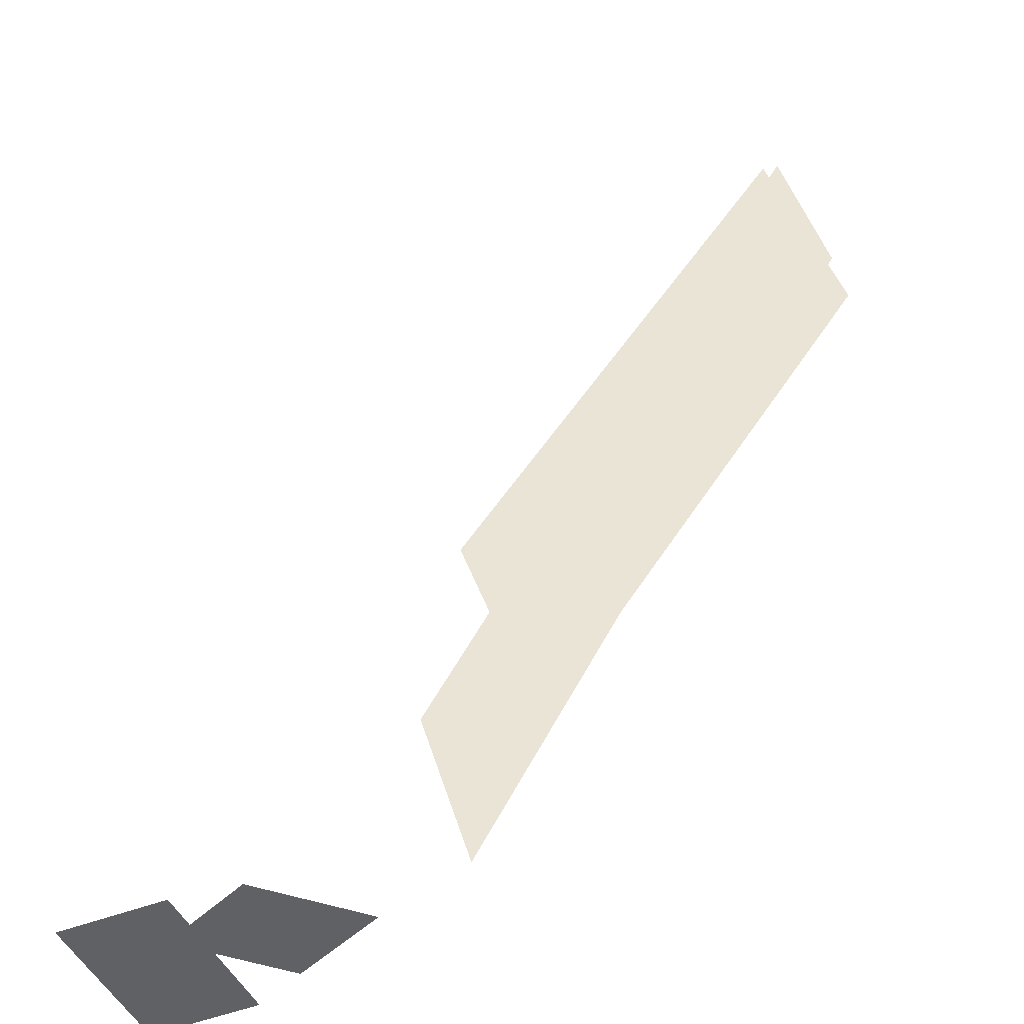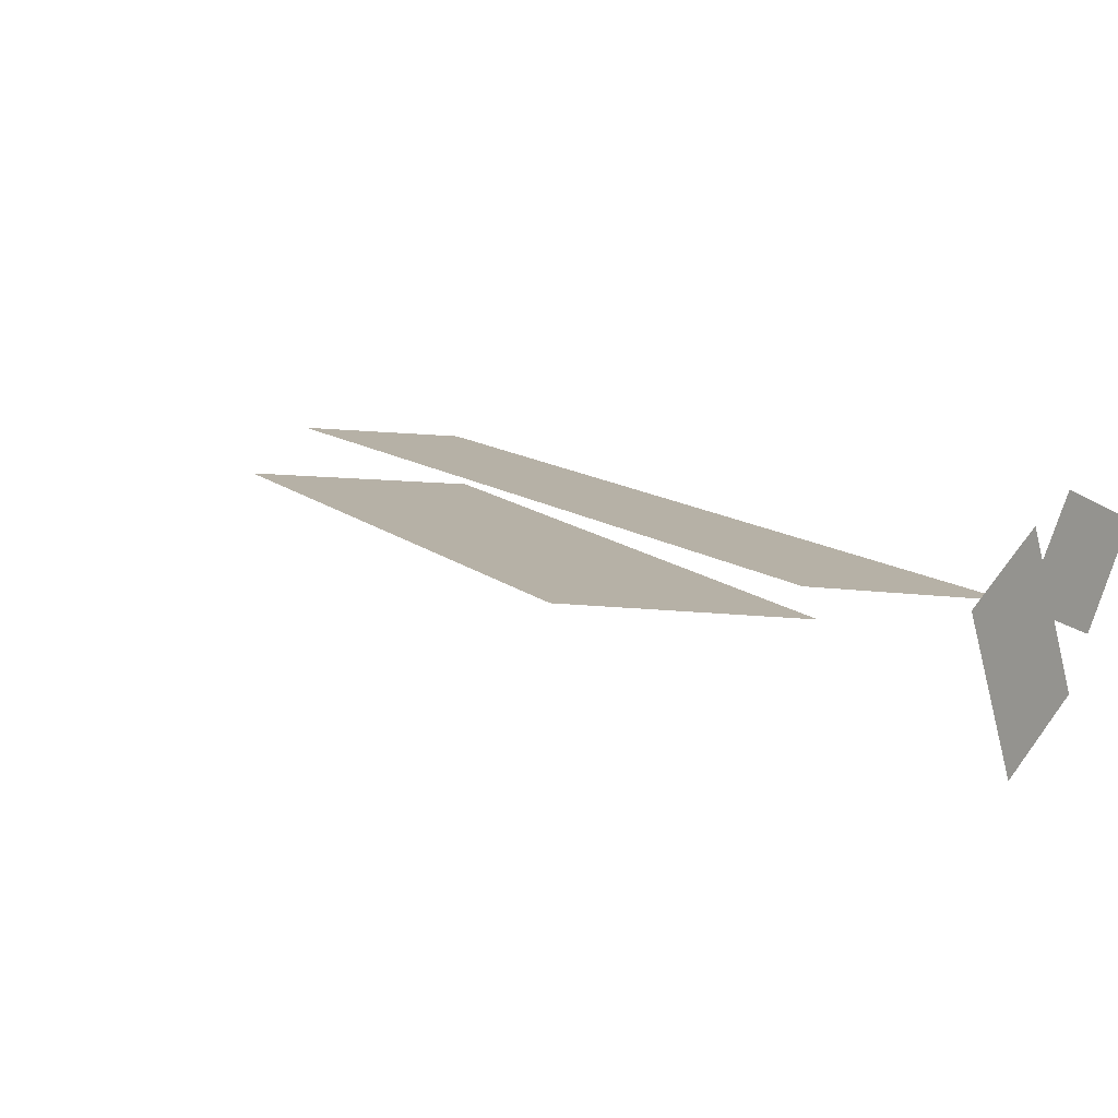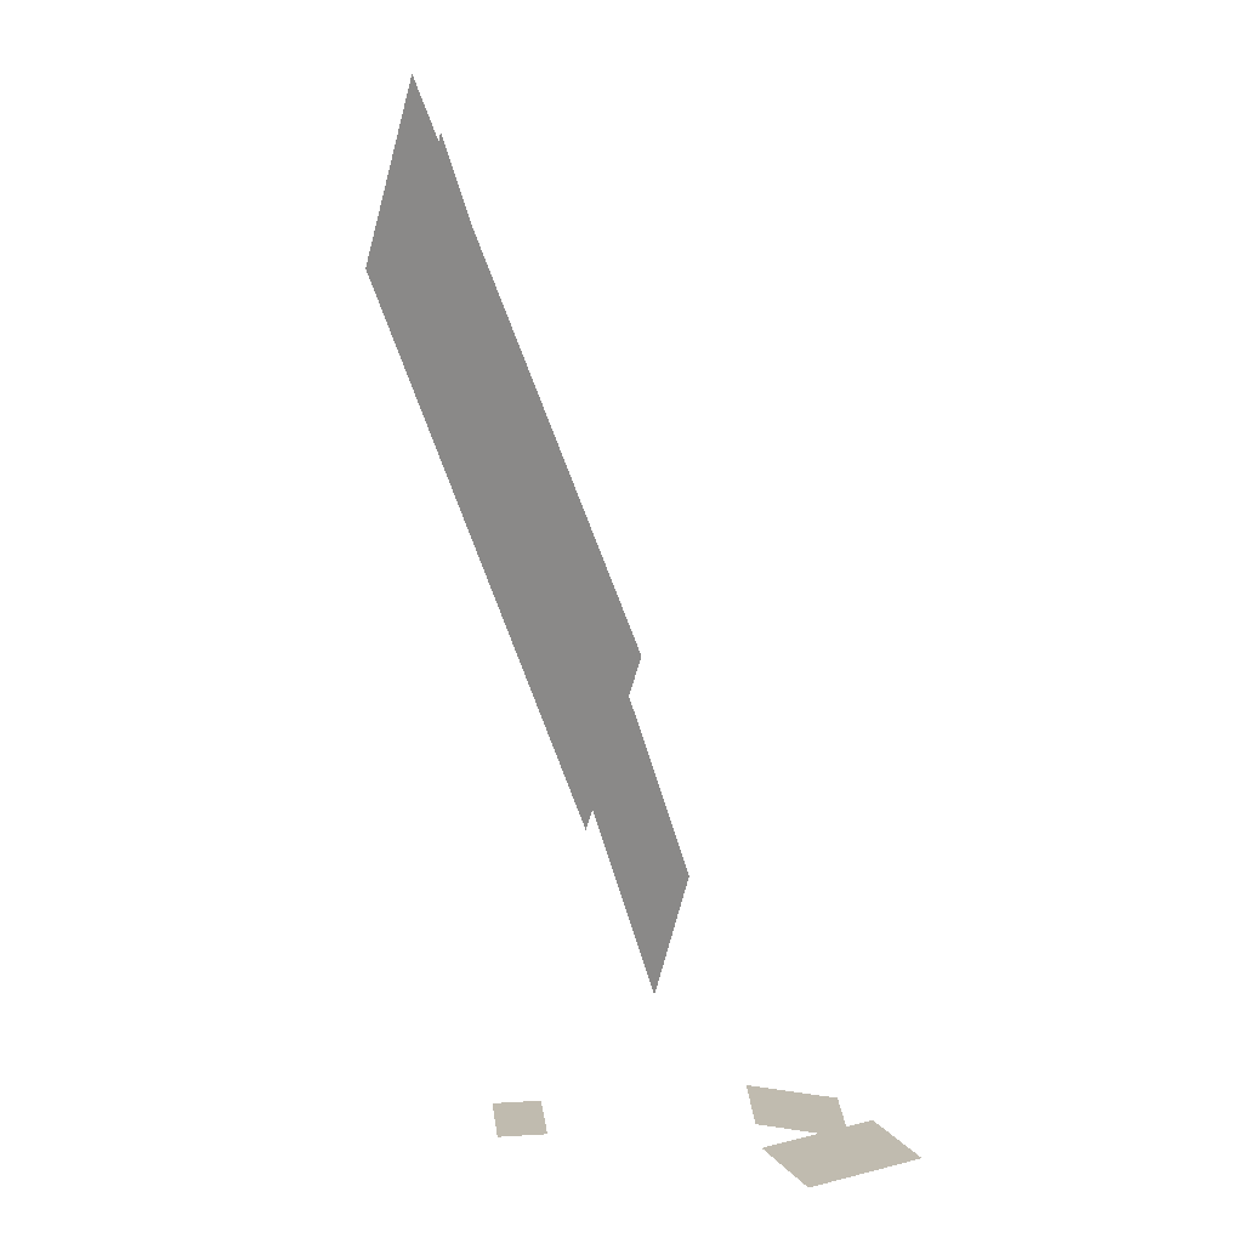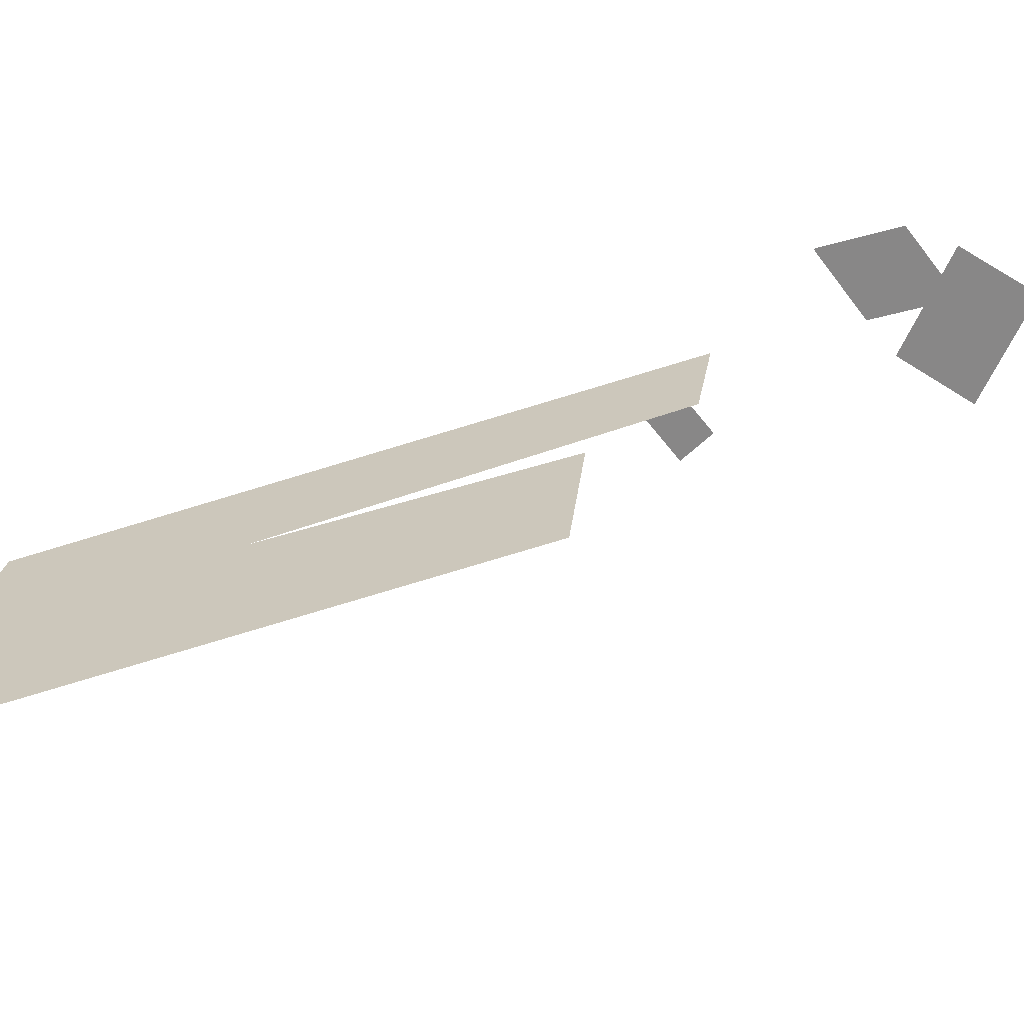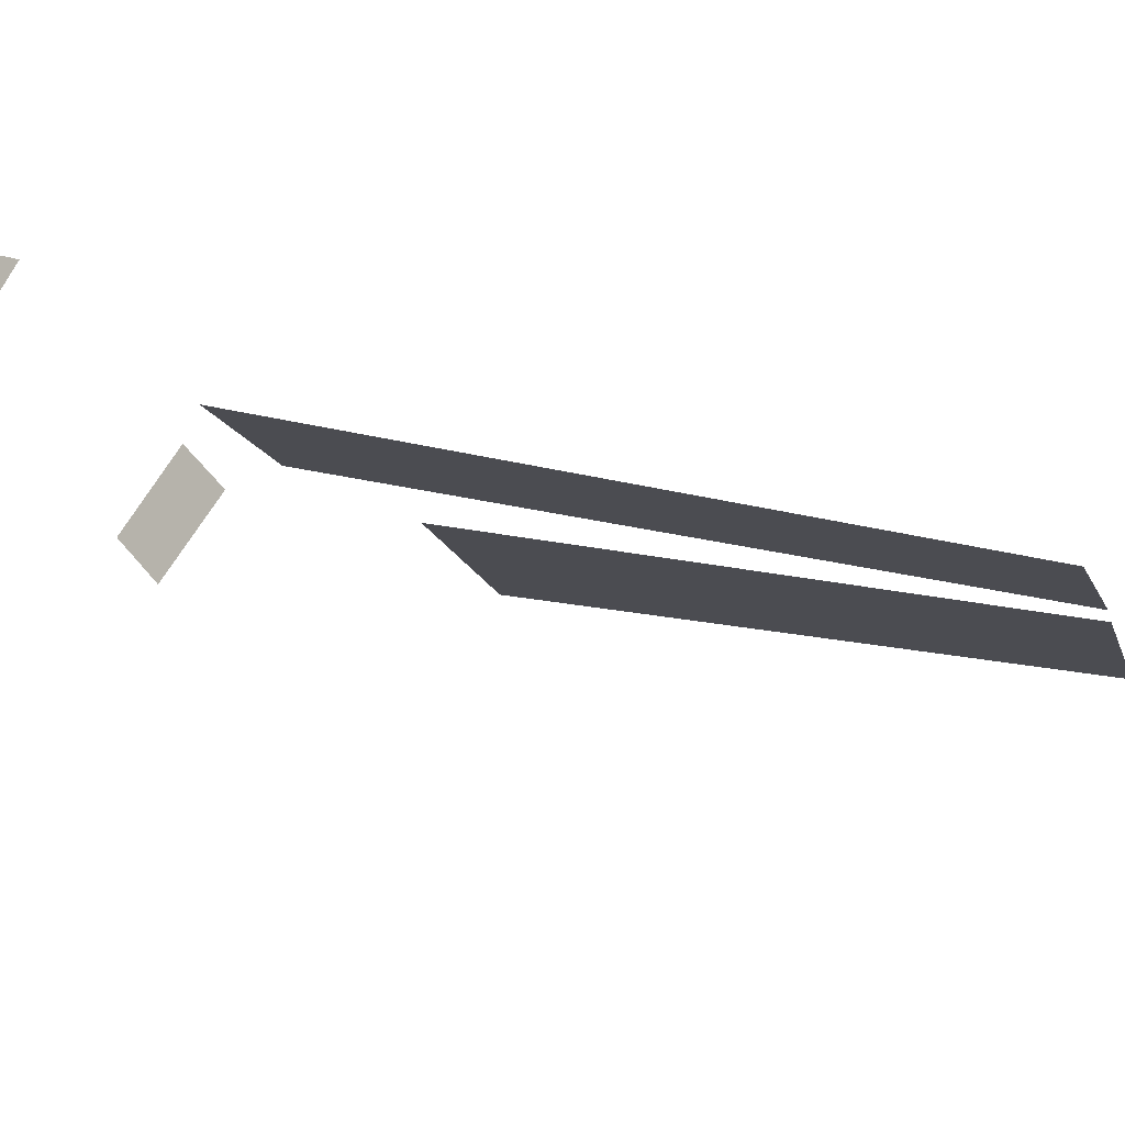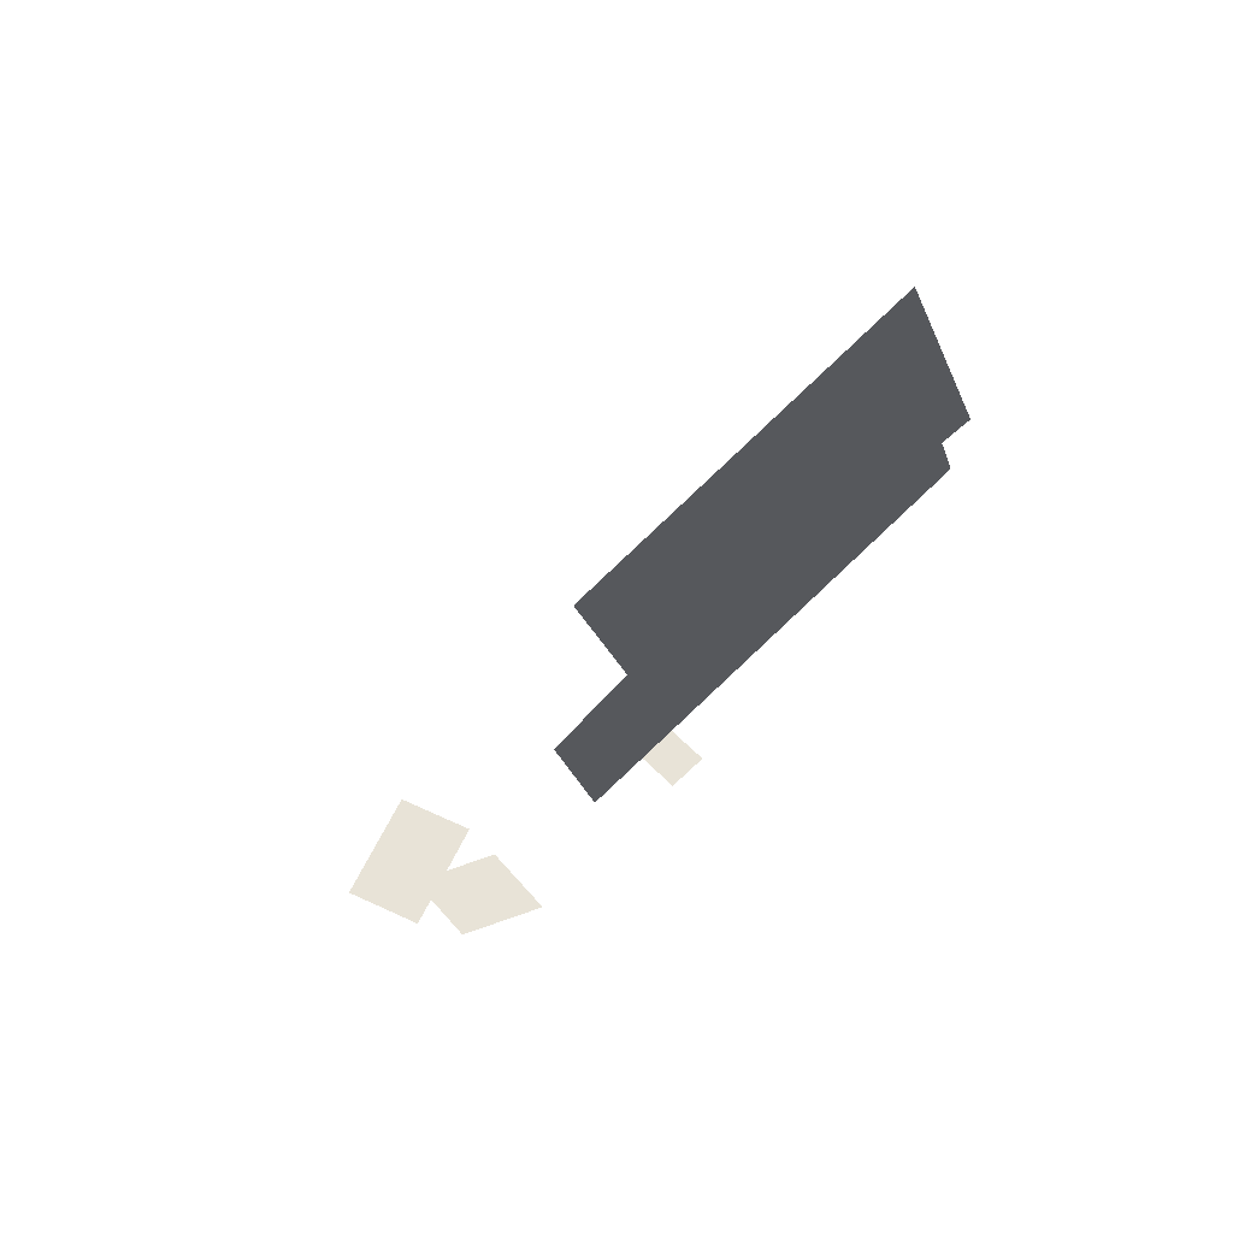
<metadata>
{"format":"obj","ext":"obj","renderer":"f3d","projection":"perspective","resolution":1024,"background":"white","views":[{"elev":43.7,"azim":0.8,"up":"+Z"},{"elev":12.1,"azim":-54.9,"up":"+Z"},{"elev":15.9,"azim":-142.0,"up":"+Y"},{"elev":21.7,"azim":-155.1,"up":"+Z"},{"elev":-15.3,"azim":34.2,"up":"+Z"},{"elev":61.7,"azim":0.3,"up":"+Y"}]}
</metadata>
<code>
g FX_sunlight_3
v 3.014 3.466 -1.065
v 2.219 5.684 -1.065
v 6.234 9.6 -1.065
v 5.439 11.82 -1.065
v 5.524 11.15 -0.5216
v 6.012 9.542 -0.5216
v 1.948 2.995 -0.5216
v 2.435 1.391 -0.5216
v -0.1776 0.05035 -1.154
v 0.748 0.05036 -0.7223
v 0.1163 0.05035 0.6243
v -0.8093 0.05035 0.1927
v 0.71 0.08305 0.7862
v 0.0579 0.08305 0.04355
v 1.097 0.08305 -0.3477
v 1.749 0.08305 0.395
v 3.874 0.05035 -1.776
v 3.467 0.05035 -1.369
v 2.875 0.05035 -1.964
v 3.282 0.05035 -2.371
g FX_sunlight_3_0
f 3 2 1
f 3 4 2
f 7 6 5
f 6 7 8
f 11 10 9
f 9 12 11
f 15 14 13
f 13 16 15
f 19 18 17
f 17 20 19

</code>
